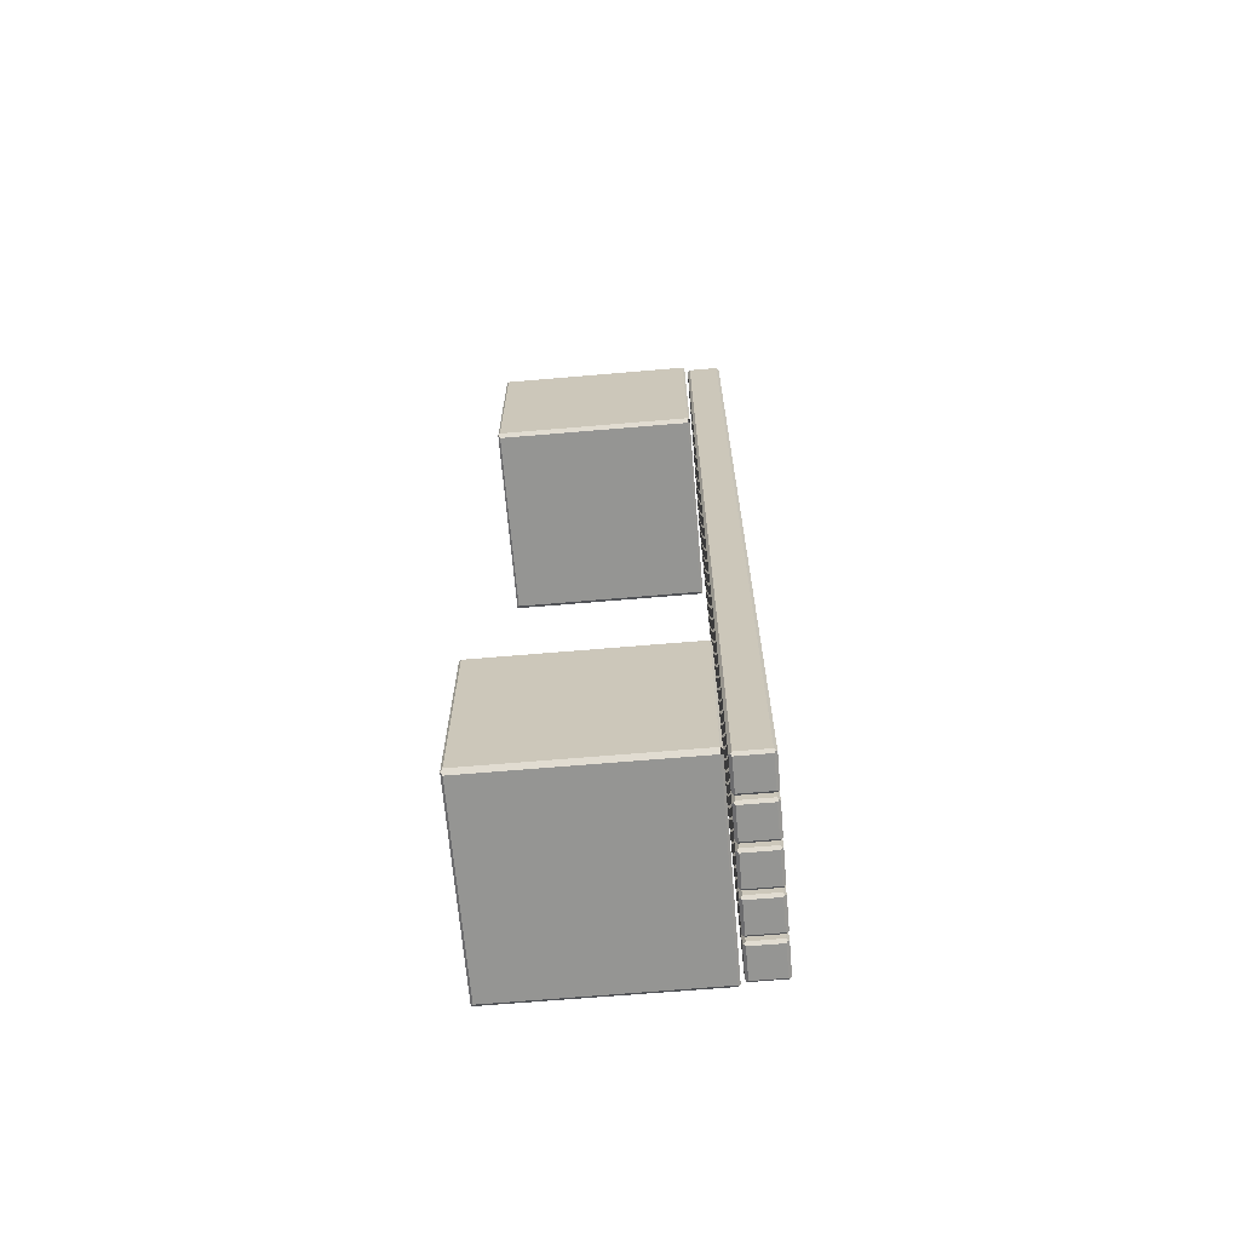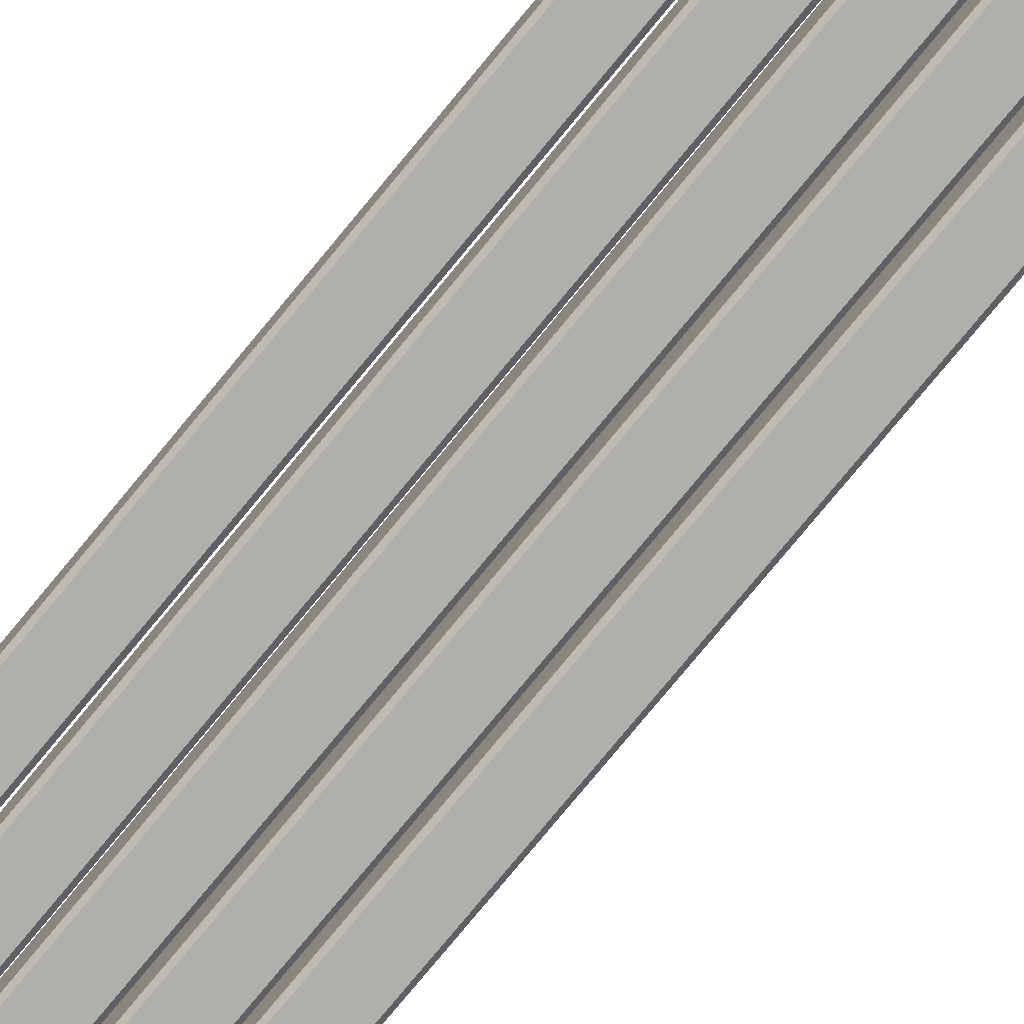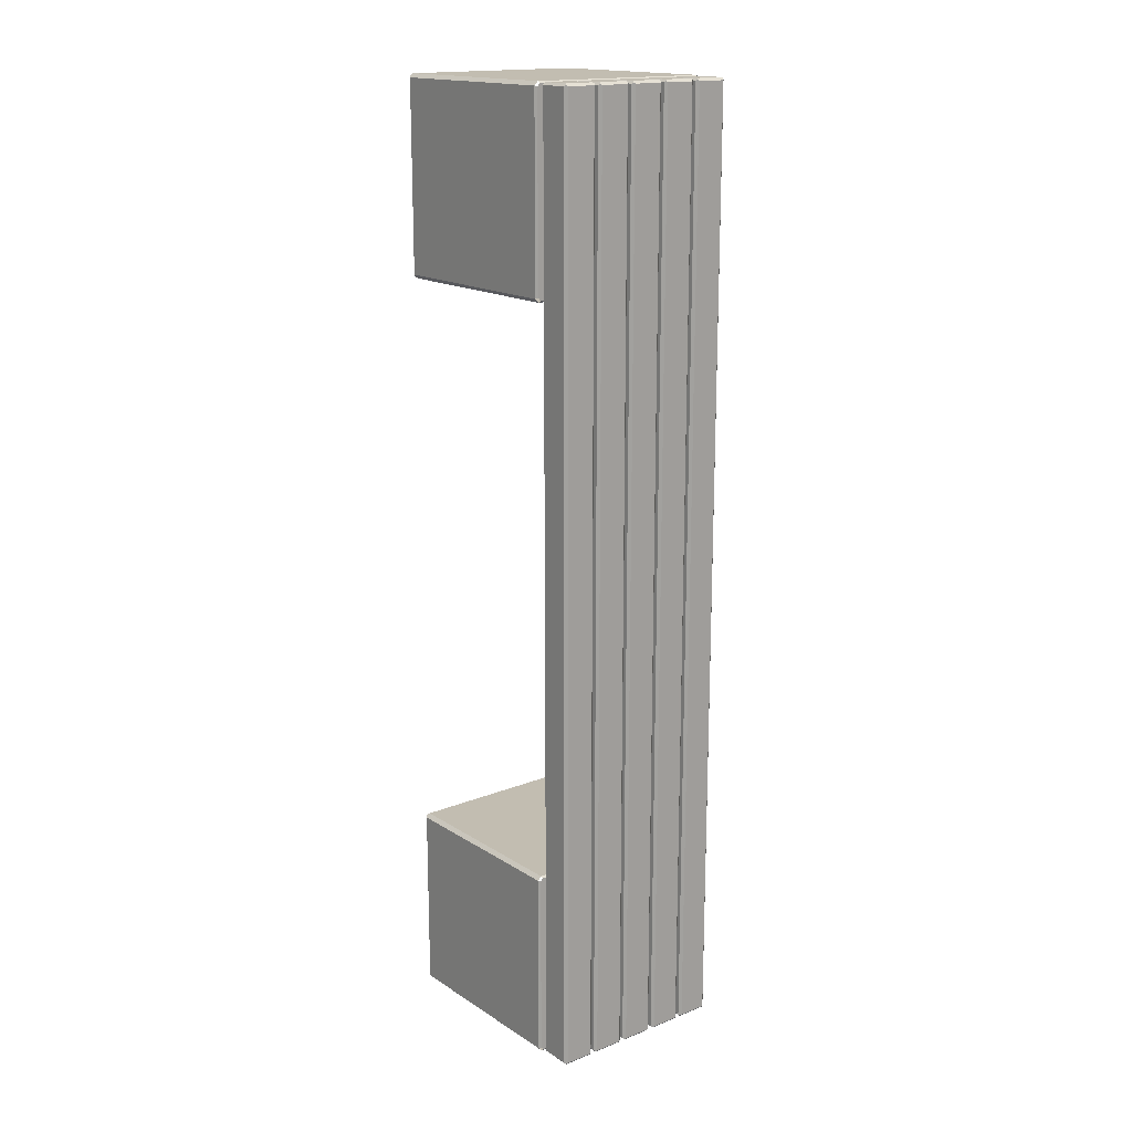
<metadata>
{"format":"obj","ext":"obj","renderer":"f3d","projection":"perspective","resolution":1024,"background":"white","views":[{"elev":-67.3,"azim":94.9,"up":"+Z"},{"elev":-78.3,"azim":-39.6,"up":"+Y"},{"elev":16.8,"azim":141.5,"up":"+Z"}]}
</metadata>
<code>
o mesh15.001_mesh15-geometry
o mesh14.001_mesh14-geometry
o mesh13.001_mesh13-geometry
o mesh12.001_mesh12-geometry
o mesh11.001_mesh11-geometry
o mesh10.001_mesh10-geometry
o mesh9.001_mesh9-geometry
o mesh8.001_mesh8-geometry
o mesh7.001_mesh7-geometry
v -0.09302 -0.1149 -0.2828
v -0.09491 -0.1167 -0.2847
v 0.09491 -0.1167 -0.2847
v -0.09491 0.07751 -0.2847
v 0.09302 -0.1149 -0.2828
v -0.0968 0.07751 -0.2866
v -0.09302 0.07751 -0.2828
v 0.09302 0.07751 -0.2828
v -0.0968 -0.1149 -0.2866
v 0.09491 0.07751 -0.2847
v -0.0968 0.07751 -0.4727
v -0.0968 -0.1149 -0.4727
v -0.09222 0.0794 -0.2847
v 0.0968 -0.1149 -0.2866
v -0.09491 0.0794 -0.4719
v -0.09491 -0.1167 -0.4746
v 0.09222 0.0794 -0.2847
v 0.0968 0.07751 -0.2866
v 0.0968 -0.1149 -0.4727
v -0.09491 0.07751 -0.4746
v -0.09491 0.0794 -0.2874
v -0.09357 0.0794 -0.2861
v 0.09491 -0.1167 -0.4746
v 0.09357 0.0794 -0.2861
v -0.09302 0.07751 -0.4764
v 0.0968 0.07751 -0.4727
v 0.09491 0.0794 -0.2874
v -0.09302 -0.1149 -0.4764
v 0.09491 0.0794 -0.4719
v 0.09491 0.07751 -0.4746
v -0.09357 0.0794 -0.4732
v 0.09302 0.07751 -0.4764
v 0.09302 -0.1149 -0.4764
v -0.09222 0.0794 -0.4746
v 0.09222 0.0794 -0.4746
v 0.09357 0.0794 -0.4732
f 1 2 3
f 3 2 1
f 4 2 1
f 1 2 4
f 1 3 5
f 5 3 1
f 4 6 2
f 2 6 4
f 4 1 7
f 7 1 4
f 8 5 3
f 3 5 8
f 1 7 5
f 2 6 9
f 9 6 2
f 5 7 8
f 8 3 10
f 10 3 8
f 6 9 11
f 2 9 12
f 12 9 2
f 7 13 8
f 14 10 3
f 3 10 14
f 9 12 11
f 11 15 6
f 2 12 16
f 16 12 2
f 13 17 8
f 18 10 14
f 14 10 18
f 3 19 14
f 14 19 3
f 20 12 11
f 11 12 20
f 15 21 6
f 20 16 12
f 12 16 20
f 13 22 17
f 19 14 18
f 3 23 19
f 19 23 3
f 21 15 24
f 25 16 20
f 20 16 25
f 22 21 17
f 26 19 18
f 26 19 23
f 23 19 26
f 15 27 24
f 21 24 17
f 25 28 16
f 16 28 25
f 29 26 18
f 26 23 30
f 30 23 26
f 15 31 27
f 25 28 32
f 16 28 23
f 23 28 16
f 27 29 18
f 30 23 33
f 33 23 30
f 31 34 27
f 32 28 33
f 25 32 34
f 23 28 33
f 33 28 23
f 34 29 27
f 30 33 32
f 32 33 30
f 34 32 35
f 34 36 29
f 34 35 36
f 5 7 1
f 8 7 5
f 11 9 6
f 11 12 9
f 18 14 19
f 18 19 26
f 32 28 25
f 33 28 32
f 8 13 7
f 6 15 11
f 8 17 13
f 6 21 15
f 17 22 13
f 24 15 21
f 17 21 22
f 24 27 15
f 17 24 21
f 18 26 29
f 27 31 15
f 18 29 27
f 27 34 31
f 34 32 25
f 27 29 34
f 35 32 34
f 29 36 34
f 36 35 34
o mesh6.001_mesh6-geometry
v -0.02342 0.08511 -0.4758
v -0.05251 0.08511 -0.4758
v -0.02342 0.1142 -0.4758
v -0.05378 0.08384 -0.4746
v -0.05251 0.1142 -0.4758
v -0.02215 0.1155 -0.4746
v -0.02215 0.08384 -0.4746
v -0.05378 0.1155 -0.4746
v -0.05251 0.08257 -0.4733
v -0.05505 0.08511 -0.4733
v -0.02088 0.08511 -0.4733
v -0.02342 0.08257 -0.4733
v -0.05251 0.08257 0.4733
v -0.05378 0.08384 0.4746
v -0.05505 0.1142 -0.4733
v -0.02342 0.1167 -0.4733
v -0.02088 0.08511 0.4733
v -0.02088 0.1142 -0.4733
v -0.02215 0.08384 0.4746
v -0.02342 0.08257 0.4733
v -0.05505 0.08511 0.4733
v -0.05505 0.1142 0.4733
v -0.05251 0.1167 -0.4733
v -0.02342 0.1167 0.4733
v -0.02215 0.1155 0.4746
v -0.05378 0.1155 0.4746
v -0.02088 0.1142 0.4733
v -0.02342 0.08511 0.4758
v -0.05251 0.08511 0.4758
v -0.05251 0.1167 0.4733
v -0.05251 0.1142 0.4758
v -0.02342 0.1142 0.4758
f 39 38 37
f 38 40 37
f 41 38 39
f 39 37 42
f 37 40 43
f 44 40 38
f 41 44 38
f 41 39 42
f 42 37 43
f 40 45 43
f 44 46 40
f 44 41 42
f 42 43 47
f 45 48 43
f 49 45 40
f 40 46 50
f 51 46 44
f 52 44 42
f 47 43 53
f 54 42 47
f 43 48 55
f 48 45 56
f 56 45 49
f 50 49 40
f 57 50 46
f 57 46 51
f 58 51 44
f 59 44 52
f 52 42 60
f 43 55 53
f 47 53 54
f 42 54 61
f 48 56 55
f 56 49 55
f 49 50 55
f 50 57 62
f 58 57 51
f 58 44 62
f 62 44 59
f 59 52 60
f 42 61 60
f 55 61 53
f 54 53 63
f 54 63 61
f 50 64 55
f 57 58 62
f 50 62 65
f 66 62 59
f 66 59 60
f 62 60 61
f 53 61 63
f 55 64 61
f 50 65 64
f 65 62 67
f 62 66 60
f 67 62 61
f 64 68 61
f 64 65 68
f 65 67 68
f 68 67 61
f 37 38 39
f 37 40 38
f 39 38 41
f 42 37 39
f 43 40 37
f 38 40 44
f 38 44 41
f 42 39 41
f 43 37 42
f 43 45 40
f 40 46 44
f 42 41 44
f 47 43 42
f 43 48 45
f 40 45 49
f 50 46 40
f 44 46 51
f 42 44 52
f 53 43 47
f 47 42 54
f 55 48 43
f 56 45 48
f 49 45 56
f 40 49 50
f 46 50 57
f 51 46 57
f 44 51 58
f 52 44 59
f 60 42 52
f 53 55 43
f 54 53 47
f 61 54 42
f 55 56 48
f 55 49 56
f 55 50 49
f 62 57 50
f 51 57 58
f 62 44 58
f 59 44 62
f 60 52 59
f 60 61 42
f 53 61 55
f 63 53 54
f 61 63 54
f 55 64 50
f 62 58 57
f 65 62 50
f 59 62 66
f 60 59 66
f 61 60 62
f 63 61 53
f 61 64 55
f 64 65 50
f 67 62 65
f 60 66 62
f 61 62 67
f 61 68 64
f 68 65 64
f 68 67 65
f 61 67 68
o mesh5.001_mesh5-geometry
v -0.06138 0.08511 -0.4758
v -0.09048 0.08511 -0.4758
v -0.06138 0.1142 -0.4758
v -0.09175 0.08384 -0.4746
v -0.09048 0.1142 -0.4758
v -0.06011 0.1155 -0.4746
v -0.06011 0.08384 -0.4746
v -0.09175 0.1155 -0.4746
v -0.09048 0.08257 -0.4733
v -0.09302 0.08511 -0.4733
v -0.05884 0.08511 -0.4733
v -0.06138 0.08257 -0.4733
v -0.09048 0.08257 0.4733
v -0.09175 0.08384 0.4746
v -0.09302 0.1142 -0.4733
v -0.06138 0.1167 -0.4733
v -0.05884 0.08511 0.4733
v -0.05884 0.1142 -0.4733
v -0.06011 0.08384 0.4746
v -0.06138 0.08257 0.4733
v -0.09302 0.08511 0.4733
v -0.09302 0.1142 0.4733
v -0.09048 0.1167 -0.4733
v -0.06138 0.1167 0.4733
v -0.06011 0.1155 0.4746
v -0.09175 0.1155 0.4746
v -0.05884 0.1142 0.4733
v -0.06138 0.08511 0.4758
v -0.09048 0.08511 0.4758
v -0.09048 0.1167 0.4733
v -0.09048 0.1142 0.4758
v -0.06138 0.1142 0.4758
f 71 70 69
f 70 72 69
f 73 70 71
f 71 69 74
f 69 72 75
f 76 72 70
f 73 76 70
f 73 71 74
f 74 69 75
f 72 77 75
f 76 78 72
f 76 73 74
f 74 75 79
f 77 80 75
f 81 77 72
f 82 72 78
f 83 78 76
f 84 76 74
f 79 75 85
f 86 74 79
f 75 80 87
f 80 77 88
f 88 77 81
f 82 81 72
f 89 82 78
f 89 78 83
f 90 83 76
f 91 76 84
f 84 74 92
f 75 87 85
f 79 85 86
f 74 86 93
f 80 88 87
f 88 81 87
f 81 82 87
f 82 89 94
f 90 89 83
f 90 76 94
f 94 76 91
f 91 84 92
f 92 74 93
f 87 93 85
f 86 85 95
f 86 95 93
f 82 96 87
f 89 90 94
f 82 94 97
f 98 94 91
f 98 91 92
f 94 92 93
f 85 93 95
f 87 96 93
f 82 97 96
f 97 94 99
f 94 98 92
f 99 94 93
f 96 100 93
f 96 97 100
f 97 99 100
f 100 99 93
f 69 70 71
f 69 72 70
f 71 70 73
f 74 69 71
f 75 72 69
f 70 72 76
f 70 76 73
f 74 71 73
f 75 69 74
f 75 77 72
f 72 78 76
f 74 73 76
f 79 75 74
f 75 80 77
f 72 77 81
f 78 72 82
f 76 78 83
f 74 76 84
f 85 75 79
f 79 74 86
f 87 80 75
f 88 77 80
f 81 77 88
f 72 81 82
f 78 82 89
f 83 78 89
f 76 83 90
f 84 76 91
f 92 74 84
f 85 87 75
f 86 85 79
f 93 86 74
f 87 88 80
f 87 81 88
f 87 82 81
f 94 89 82
f 83 89 90
f 94 76 90
f 91 76 94
f 92 84 91
f 93 74 92
f 85 93 87
f 95 85 86
f 93 95 86
f 87 96 82
f 94 90 89
f 97 94 82
f 91 94 98
f 92 91 98
f 93 92 94
f 95 93 85
f 93 96 87
f 96 97 82
f 99 94 97
f 92 98 94
f 93 94 99
f 93 100 96
f 100 97 96
f 100 99 97
f 93 99 100
o mesh4.001_mesh4-geometry
v 0.05251 0.08511 -0.4758
v 0.02342 0.08511 -0.4758
v 0.02342 0.1142 -0.4758
v 0.05378 0.08384 -0.4746
v 0.02215 0.1155 -0.4746
v 0.05251 0.1142 -0.4758
v 0.02215 0.08384 -0.4746
v 0.05378 0.1155 -0.4746
v 0.05251 0.08257 -0.4733
v 0.05505 0.08511 -0.4733
v 0.02088 0.08511 -0.4733
v 0.05251 0.08257 0.4733
v 0.02342 0.08257 -0.4733
v 0.05378 0.08384 0.4746
v 0.05505 0.1142 -0.4733
v 0.02088 0.08511 0.4733
v 0.02088 0.1142 -0.4733
v 0.02342 0.1167 -0.4733
v 0.02342 0.08257 0.4733
v 0.02215 0.08384 0.4746
v 0.05505 0.08511 0.4733
v 0.05505 0.1142 0.4733
v 0.02215 0.1155 0.4746
v 0.02342 0.1167 0.4733
v 0.05251 0.1167 -0.4733
v 0.05378 0.1155 0.4746
v 0.02088 0.1142 0.4733
v 0.02342 0.08511 0.4758
v 0.05251 0.08511 0.4758
v 0.05251 0.1167 0.4733
v 0.05251 0.1142 0.4758
v 0.02342 0.1142 0.4758
f 101 102 103
f 103 102 101
f 101 102 104
f 103 105 102
f 101 103 106
f 106 103 101
f 102 107 104
f 108 101 104
f 105 107 102
f 105 103 106
f 106 101 108
f 107 109 104
f 108 104 110
f 105 111 107
f 105 106 108
f 109 112 104
f 107 113 109
f 110 104 114
f 115 108 110
f 116 107 111
f 117 111 105
f 118 105 108
f 104 112 114
f 112 109 119
f 109 113 119
f 120 113 107
f 110 114 121
f 115 122 108
f 110 121 115
f 120 107 116
f 116 111 117
f 123 117 105
f 124 105 118
f 125 118 108
f 112 120 114
f 119 120 112
f 119 113 120
f 114 126 121
f 108 122 126
f 115 121 122
f 120 116 123
f 127 116 117
f 127 117 123
f 123 105 124
f 118 125 124
f 108 126 125
f 120 128 114
f 121 126 122
f 114 129 126
f 116 127 123
f 120 123 128
f 123 124 126
f 124 125 130
f 125 126 130
f 128 129 114
f 129 131 126
f 128 123 132
f 124 130 126
f 131 123 126
f 129 132 128
f 128 132 129
f 131 132 129
f 129 132 131
f 132 123 131
f 104 102 101
f 102 105 103
f 104 107 102
f 104 101 108
f 102 107 105
f 106 103 105
f 108 101 106
f 104 109 107
f 110 104 108
f 107 111 105
f 108 106 105
f 104 112 109
f 109 113 107
f 114 104 110
f 110 108 115
f 111 107 116
f 105 111 117
f 108 105 118
f 114 112 104
f 119 109 112
f 119 113 109
f 107 113 120
f 121 114 110
f 108 122 115
f 115 121 110
f 116 107 120
f 117 111 116
f 105 117 123
f 118 105 124
f 108 118 125
f 114 120 112
f 112 120 119
f 120 113 119
f 121 126 114
f 126 122 108
f 122 121 115
f 123 116 120
f 117 116 127
f 123 117 127
f 124 105 123
f 124 125 118
f 125 126 108
f 114 128 120
f 122 126 121
f 126 129 114
f 123 127 116
f 128 123 120
f 126 124 123
f 130 125 124
f 130 126 125
f 114 129 128
f 126 131 129
f 132 123 128
f 126 130 124
f 126 123 131
f 131 123 132
o mesh3.001_mesh3-geometry
v 0.01455 0.08511 -0.4758
v -0.01455 0.08511 -0.4758
v -0.01455 0.1142 -0.4758
v 0.01582 0.08384 -0.4746
v -0.01582 0.1155 -0.4746
v 0.01455 0.1142 -0.4758
v -0.01582 0.08384 -0.4746
v 0.01582 0.1155 -0.4746
v 0.01455 0.08257 -0.4733
v 0.01709 0.08511 -0.4733
v -0.01709 0.08511 -0.4733
v 0.01455 0.08257 0.4733
v -0.01455 0.08257 -0.4733
v 0.01582 0.08384 0.4746
v 0.01709 0.1142 -0.4733
v -0.01709 0.08511 0.4733
v -0.01709 0.1142 -0.4733
v -0.01455 0.1167 -0.4733
v -0.01455 0.08257 0.4733
v -0.01582 0.08384 0.4746
v 0.01709 0.08511 0.4733
v 0.01709 0.1142 0.4733
v -0.01582 0.1155 0.4746
v -0.01455 0.1167 0.4733
v 0.01455 0.1167 -0.4733
v 0.01582 0.1155 0.4746
v -0.01709 0.1142 0.4733
v -0.01455 0.08511 0.4758
v 0.01455 0.08511 0.4758
v 0.01455 0.1167 0.4733
v 0.01455 0.1142 0.4758
v -0.01455 0.1142 0.4758
f 133 134 135
f 135 134 133
f 133 134 136
f 135 137 134
f 133 135 138
f 138 135 133
f 134 139 136
f 140 133 136
f 137 139 134
f 137 135 138
f 138 133 140
f 139 141 136
f 140 136 142
f 137 143 139
f 137 138 140
f 141 144 136
f 139 145 141
f 136 146 142
f 147 140 142
f 148 139 143
f 149 143 137
f 150 137 140
f 136 144 146
f 144 141 151
f 141 145 151
f 152 145 139
f 142 146 153
f 147 154 140
f 142 153 147
f 152 139 148
f 148 143 149
f 155 149 137
f 156 137 150
f 157 150 140
f 144 152 146
f 151 152 144
f 151 145 152
f 146 158 153
f 140 154 158
f 147 153 154
f 152 148 155
f 159 148 149
f 159 149 155
f 155 137 156
f 150 157 156
f 140 158 157
f 152 160 146
f 153 158 154
f 146 161 158
f 148 159 155
f 152 155 160
f 155 156 158
f 156 157 162
f 157 158 162
f 160 161 146
f 161 163 158
f 160 155 164
f 156 162 158
f 163 155 158
f 161 164 160
f 160 164 161
f 163 164 161
f 161 164 163
f 164 155 163
f 136 134 133
f 134 137 135
f 136 139 134
f 136 133 140
f 134 139 137
f 138 135 137
f 140 133 138
f 136 141 139
f 142 136 140
f 139 143 137
f 140 138 137
f 136 144 141
f 141 145 139
f 142 146 136
f 142 140 147
f 143 139 148
f 137 143 149
f 140 137 150
f 146 144 136
f 151 141 144
f 151 145 141
f 139 145 152
f 153 146 142
f 140 154 147
f 147 153 142
f 148 139 152
f 149 143 148
f 137 149 155
f 150 137 156
f 140 150 157
f 146 152 144
f 144 152 151
f 152 145 151
f 153 158 146
f 158 154 140
f 154 153 147
f 155 148 152
f 149 148 159
f 155 149 159
f 156 137 155
f 156 157 150
f 157 158 140
f 146 160 152
f 154 158 153
f 158 161 146
f 155 159 148
f 160 155 152
f 158 156 155
f 162 157 156
f 162 158 157
f 146 161 160
f 158 163 161
f 164 155 160
f 158 162 156
f 158 155 163
f 163 155 164
o mesh2.001_mesh2-geometry
v 0.09048 0.08511 -0.4758
v 0.06138 0.08511 -0.4758
v 0.06138 0.1142 -0.4758
v 0.09175 0.08384 -0.4746
v 0.06011 0.1155 -0.4746
v 0.09048 0.1142 -0.4758
v 0.06011 0.08384 -0.4746
v 0.09175 0.1155 -0.4746
v 0.09048 0.08257 -0.4733
v 0.09302 0.08511 -0.4733
v 0.05884 0.08511 -0.4733
v 0.09048 0.08257 0.4733
v 0.06138 0.08257 -0.4733
v 0.09175 0.08384 0.4746
v 0.09302 0.1142 -0.4733
v 0.05884 0.08511 0.4733
v 0.05884 0.1142 -0.4733
v 0.06138 0.1167 -0.4733
v 0.06138 0.08257 0.4733
v 0.06011 0.08384 0.4746
v 0.09302 0.08511 0.4733
v 0.09302 0.1142 0.4733
v 0.06011 0.1155 0.4746
v 0.06138 0.1167 0.4733
v 0.09048 0.1167 -0.4733
v 0.09175 0.1155 0.4746
v 0.05884 0.1142 0.4733
v 0.06138 0.08511 0.4758
v 0.09048 0.08511 0.4758
v 0.09048 0.1167 0.4733
v 0.09048 0.1142 0.4758
v 0.06138 0.1142 0.4758
f 165 166 167
f 167 166 165
f 165 166 168
f 167 169 166
f 165 167 170
f 170 167 165
f 166 171 168
f 172 165 168
f 169 171 166
f 169 167 170
f 170 165 172
f 171 173 168
f 172 168 174
f 169 175 171
f 169 170 172
f 173 176 168
f 171 177 173
f 168 178 174
f 179 172 174
f 180 171 175
f 181 175 169
f 182 169 172
f 168 176 178
f 176 173 183
f 173 177 183
f 184 177 171
f 174 178 185
f 179 186 172
f 174 185 179
f 184 171 180
f 180 175 181
f 187 181 169
f 188 169 182
f 189 182 172
f 176 184 178
f 183 184 176
f 183 177 184
f 178 190 185
f 172 186 190
f 179 185 186
f 184 180 187
f 191 180 181
f 191 181 187
f 169 188 187
f 182 189 188
f 172 190 189
f 184 192 178
f 185 190 186
f 178 193 190
f 180 191 187
f 184 187 192
f 187 188 190
f 188 189 194
f 189 190 194
f 192 193 178
f 193 195 190
f 192 187 196
f 188 194 190
f 195 187 190
f 193 196 192
f 192 196 193
f 195 196 193
f 193 196 195
f 196 187 195
f 168 166 165
f 166 169 167
f 168 171 166
f 168 165 172
f 166 171 169
f 170 167 169
f 172 165 170
f 168 173 171
f 174 168 172
f 171 175 169
f 172 170 169
f 168 176 173
f 173 177 171
f 174 178 168
f 174 172 179
f 175 171 180
f 169 175 181
f 172 169 182
f 178 176 168
f 183 173 176
f 183 177 173
f 171 177 184
f 185 178 174
f 172 186 179
f 179 185 174
f 180 171 184
f 181 175 180
f 169 181 187
f 182 169 188
f 172 182 189
f 178 184 176
f 176 184 183
f 184 177 183
f 185 190 178
f 190 186 172
f 186 185 179
f 187 180 184
f 181 180 191
f 187 181 191
f 187 188 169
f 188 189 182
f 189 190 172
f 178 192 184
f 186 190 185
f 190 193 178
f 187 191 180
f 192 187 184
f 190 188 187
f 194 189 188
f 194 190 189
f 178 193 192
f 190 195 193
f 196 187 192
f 190 194 188
f 190 187 195
f 195 187 196
o mesh1.001_mesh1-geometry
v -0.09491 -0.1167 0.4746
v -0.0968 -0.1149 0.2866
v -0.09491 -0.1167 0.2847
v -0.0968 -0.1149 0.4727
v -0.09491 0.07751 0.2847
v -0.0968 0.07751 0.4727
v -0.0968 0.07751 0.2866
v -0.09302 0.07751 0.2828
v -0.09491 0.07751 0.4746
v -0.09302 -0.1149 0.2828
v -0.09302 -0.1149 0.4764
v -0.09491 0.0794 0.2874
v 0.09302 -0.1149 0.2828
v 0.09302 0.07751 0.2828
v -0.09302 0.07751 0.4764
v 0.09302 -0.1149 0.4764
v -0.09491 0.0794 0.4719
v 0.09491 -0.1167 0.2847
v 0.09222 0.0794 0.2847
v 0.09491 -0.1167 0.4746
v -0.09357 0.0794 0.2861
v 0.09491 0.07751 0.2847
v -0.09222 0.0794 0.2847
v 0.09302 0.07751 0.4764
v 0.0968 0.07751 0.2866
v -0.09357 0.0794 0.4732
v 0.09222 0.0794 0.4746
v 0.09491 0.07751 0.4746
v 0.0968 -0.1149 0.2866
v -0.09222 0.0794 0.4746
v 0.0968 -0.1149 0.4727
v 0.0968 0.07751 0.4727
v 0.09357 0.0794 0.2861
v 0.09491 0.0794 0.2874
v 0.09357 0.0794 0.4732
v 0.09491 0.0794 0.4719
f 197 198 199
f 199 198 197
f 197 200 198
f 198 200 197
f 199 198 201
f 201 198 199
f 197 202 200
f 200 202 197
f 200 198 203
f 201 198 203
f 203 198 201
f 204 199 201
f 201 199 204
f 205 202 197
f 197 202 205
f 202 200 203
f 206 199 204
f 204 199 206
f 207 205 197
f 197 205 207
f 203 208 202
f 199 206 209
f 209 206 199
f 204 206 210
f 211 205 207
f 207 205 211
f 207 197 212
f 212 197 207
f 208 213 202
f 210 206 209
f 199 209 214
f 214 209 199
f 204 210 215
f 207 211 212
f 212 197 216
f 216 197 212
f 208 217 213
f 218 209 210
f 210 209 218
f 214 209 218
f 218 209 214
f 219 204 215
f 212 211 220
f 216 220 212
f 212 220 216
f 217 219 213
f 221 214 218
f 218 214 221
f 219 215 222
f 211 223 220
f 224 220 216
f 216 220 224
f 213 219 222
f 225 214 221
f 221 214 225
f 222 215 226
f 226 223 211
f 224 216 227
f 227 216 224
f 216 214 225
f 225 214 216
f 221 225 228
f 215 229 226
f 226 230 223
f 216 225 227
f 227 225 216
f 228 224 227
f 227 224 228
f 225 227 228
f 230 221 228
f 229 230 226
f 230 231 223
f 232 230 228
f 230 232 231
f 203 198 200
f 203 200 202
f 210 206 204
f 209 206 210
f 212 211 207
f 220 211 212
f 228 225 221
f 228 227 225
f 202 208 203
f 202 213 208
f 215 210 204
f 213 217 208
f 215 204 219
f 213 219 217
f 222 215 219
f 220 223 211
f 222 219 213
f 226 215 222
f 211 223 226
f 226 229 215
f 223 230 226
f 228 221 230
f 226 230 229
f 223 231 230
f 228 230 232
f 231 232 230

</code>
